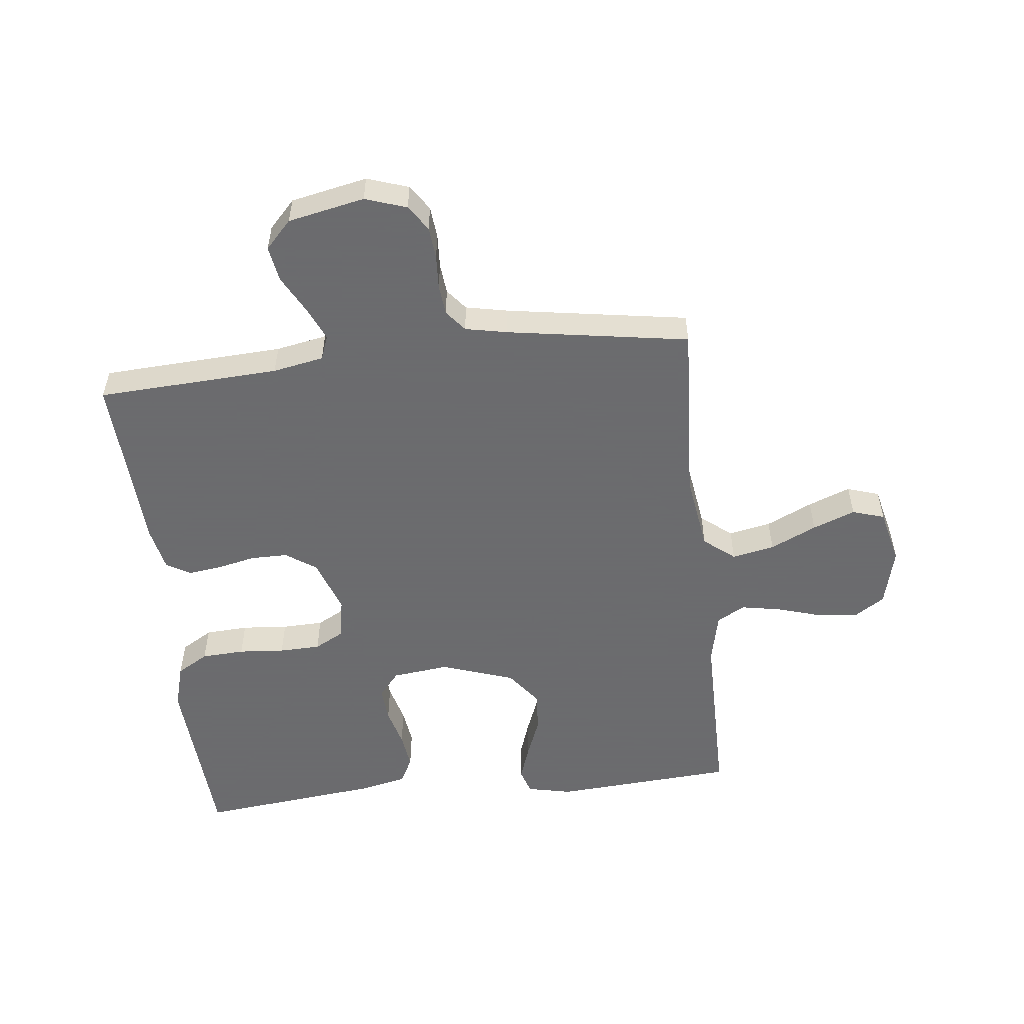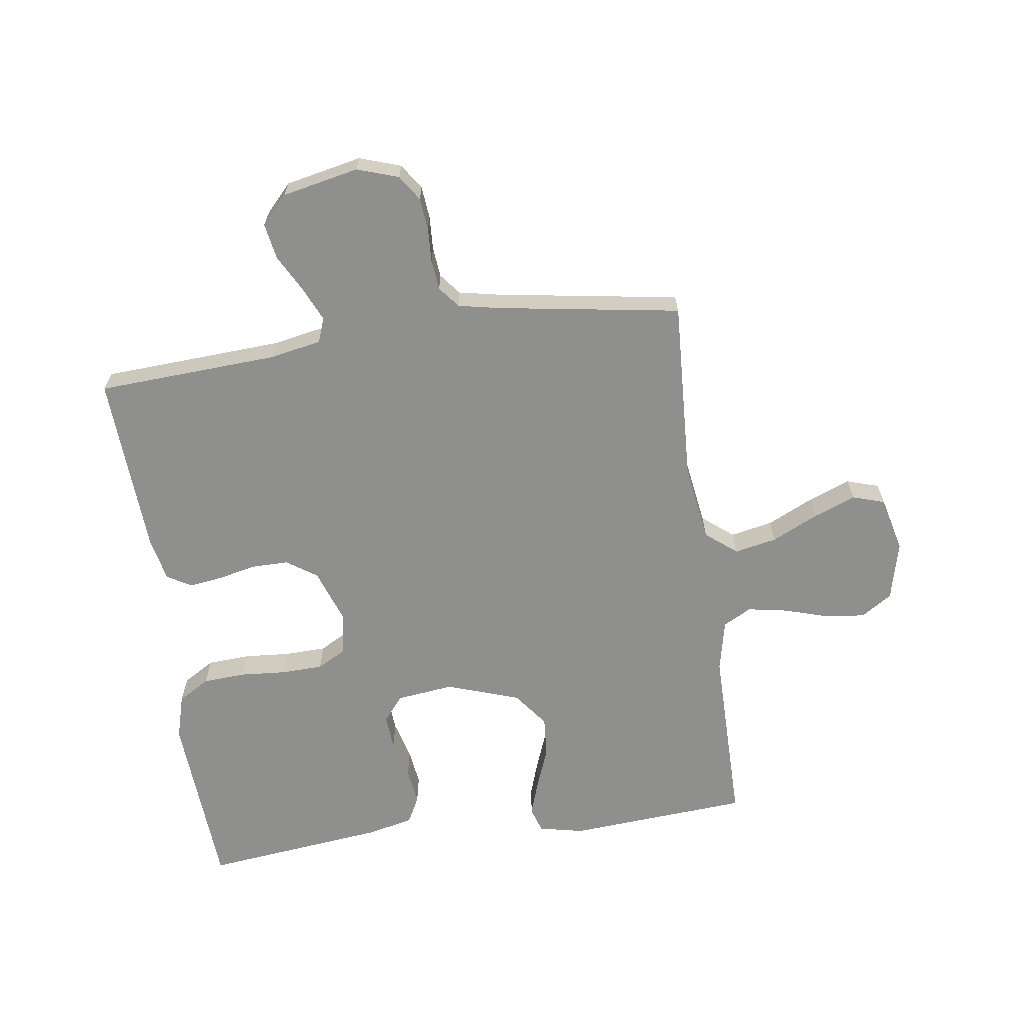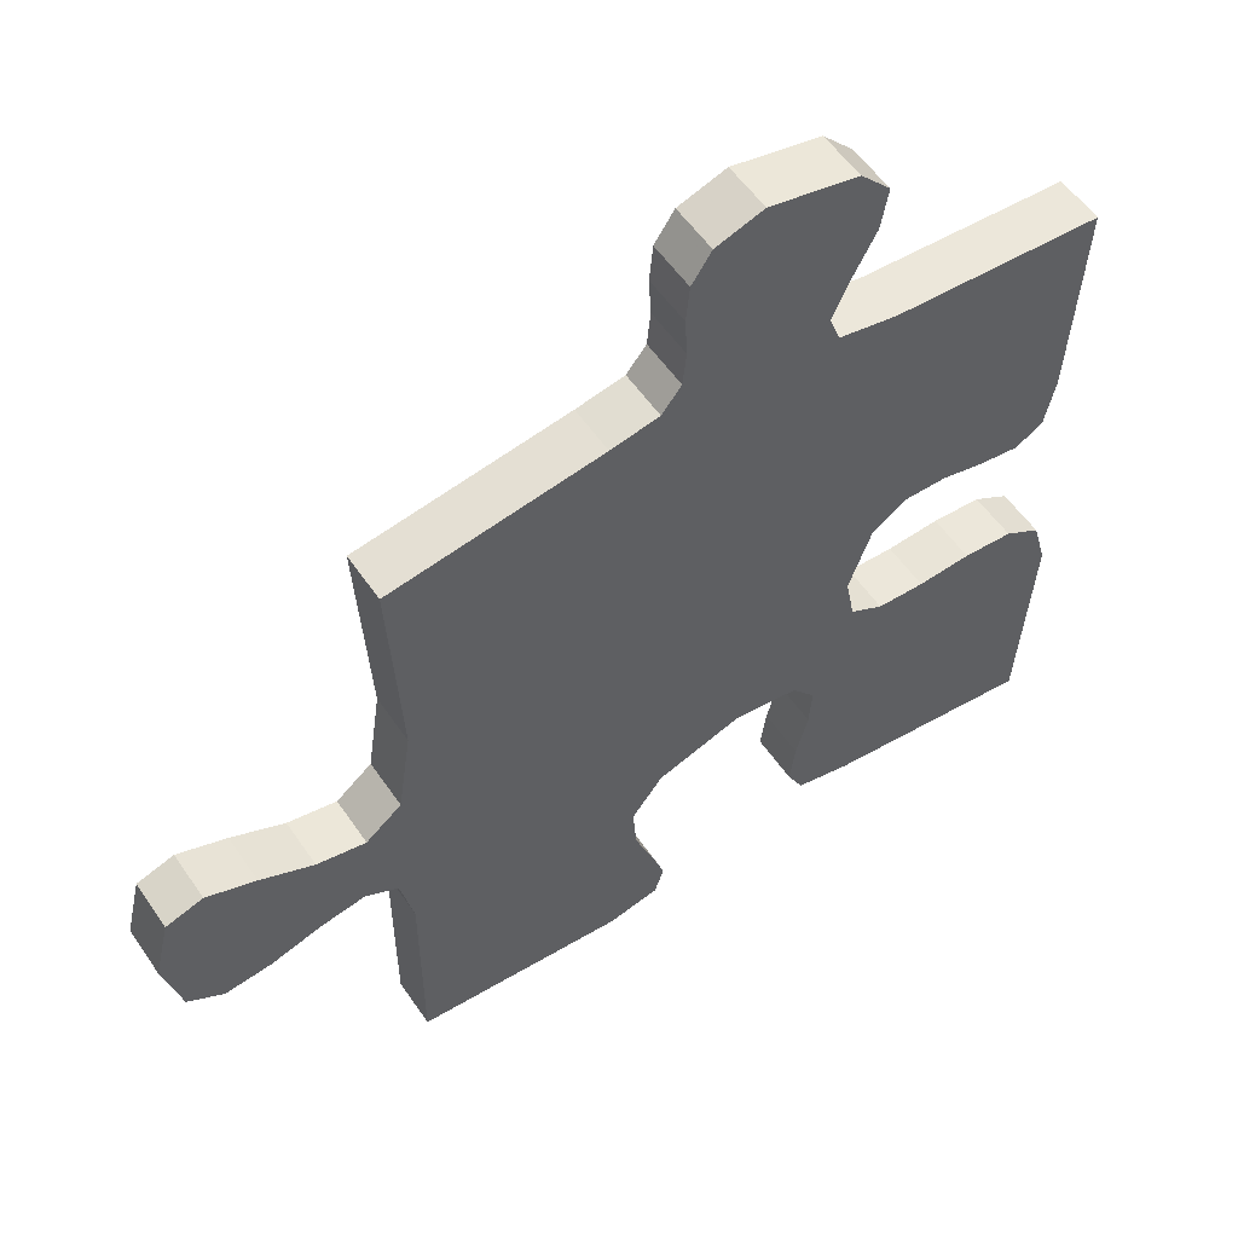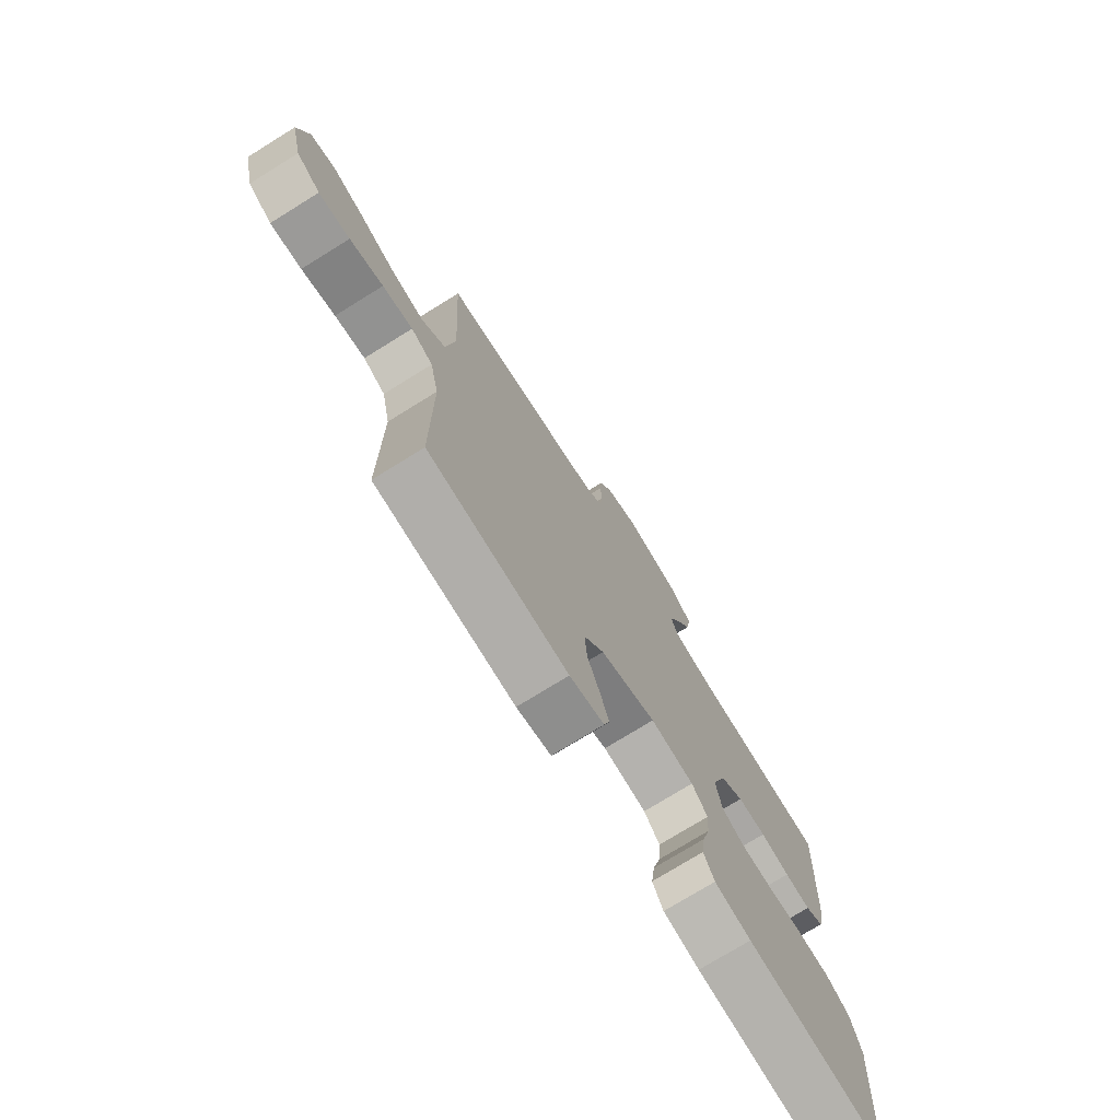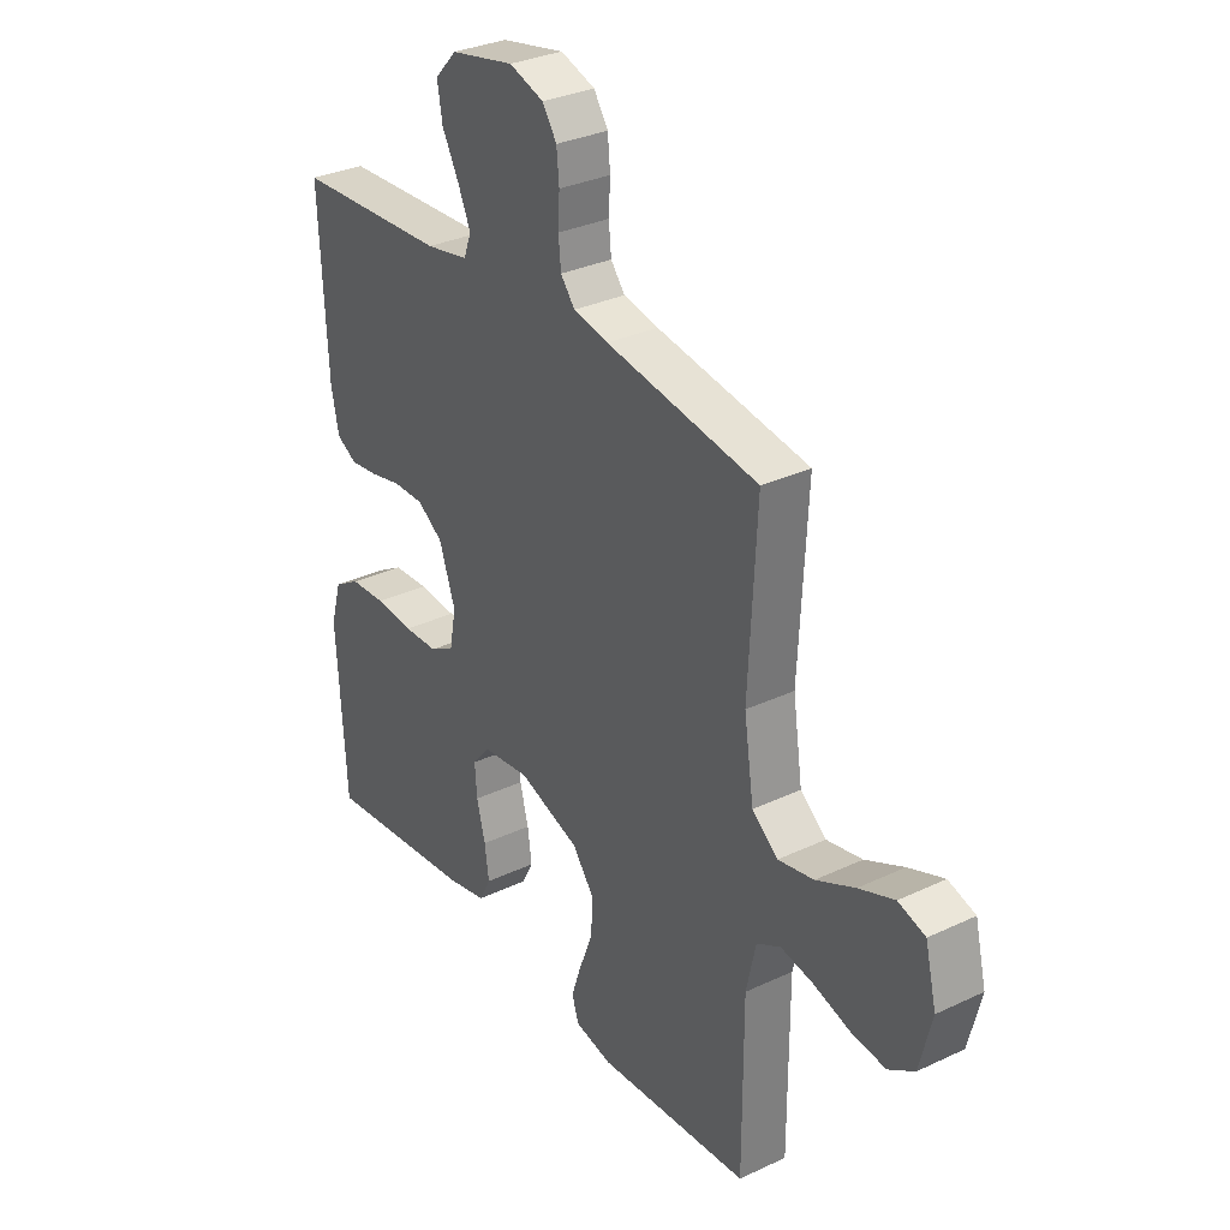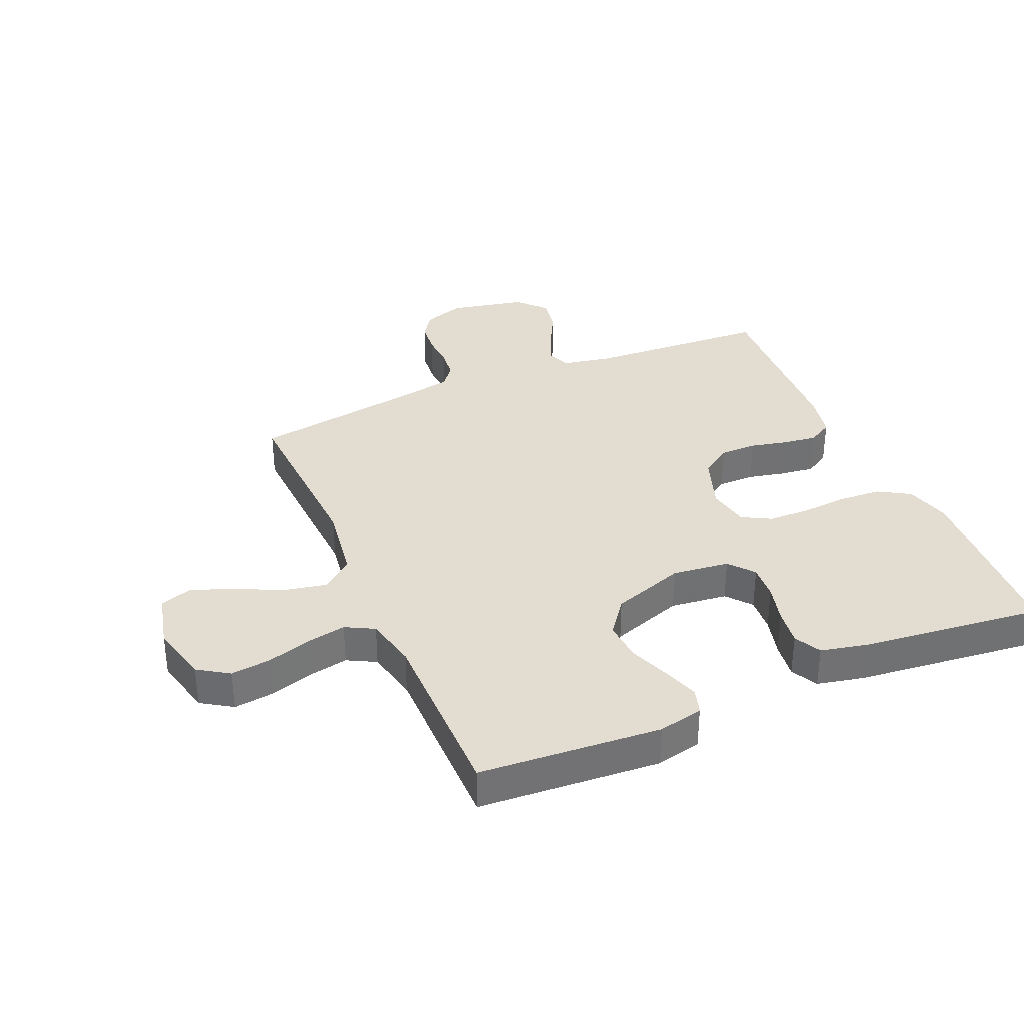
<metadata>
{"format":"obj","ext":"obj","renderer":"f3d","projection":"perspective","resolution":1024,"background":"white","views":[{"elev":-53.5,"azim":6.4,"up":"+Y"},{"elev":-65.1,"azim":8.2,"up":"+Y"},{"elev":55.3,"azim":146.2,"up":"+Z"},{"elev":-74.8,"azim":121.8,"up":"+Z"},{"elev":31.7,"azim":56.3,"up":"+Z"},{"elev":35.1,"azim":156.8,"up":"+Y"}]}
</metadata>
<code>
v -0.5 0.07 0.5
v -0.2 0.07 0.516
v -0.116 0.07 0.532
v -0.101 0.07 0.572
v -0.126 0.07 0.628
v -0.159 0.07 0.69
v -0.169 0.07 0.749
v -0.126 0.07 0.795
v 0 0.07 0.821
v 0.068 0.07 0.798
v 0.096 0.07 0.756
v 0.101 0.07 0.703
v 0.098 0.07 0.647
v 0.103 0.07 0.597
v 0.131 0.07 0.562
v 0.2 0.07 0.548
v 0.5 0.07 0.5
v 0.484 0.07 0.2
v 0.503 0.07 0.072
v 0.554 0.07 0.031
v 0.624 0.07 0.045
v 0.7 0.07 0.081
v 0.77 0.07 0.108
v 0.823 0.07 0.091
v 0.845 0.07 0
v 0.821 0.07 -0.098
v 0.77 0.07 -0.131
v 0.703 0.07 -0.123
v 0.631 0.07 -0.101
v 0.566 0.07 -0.089
v 0.519 0.07 -0.114
v 0.5 0.07 -0.2
v 0.5 0.07 -0.5
v 0.2 0.07 -0.521
v 0.126 0.07 -0.505
v 0.113 0.07 -0.463
v 0.133 0.07 -0.404
v 0.159 0.07 -0.337
v 0.164 0.07 -0.27
v 0.12 0.07 -0.212
v 0 0.07 -0.171
v -0.094 0.07 -0.182
v -0.128 0.07 -0.223
v -0.124 0.07 -0.281
v -0.107 0.07 -0.346
v -0.099 0.07 -0.406
v -0.122 0.07 -0.45
v -0.2 0.07 -0.467
v -0.5 0.07 -0.5
v -0.518 0.07 -0.2
v -0.497 0.07 -0.126
v -0.445 0.07 -0.095
v -0.374 0.07 -0.091
v -0.298 0.07 -0.097
v -0.23 0.07 -0.095
v -0.182 0.07 -0.069
v -0.169 0.07 0
v -0.201 0.07 0.091
v -0.251 0.07 0.125
v -0.312 0.07 0.125
v -0.375 0.07 0.111
v -0.43 0.07 0.104
v -0.47 0.07 0.127
v -0.485 0.07 0.2
v -0.5 0 0.5
v -0.2 0 0.516
v -0.116 0 0.532
v -0.101 0 0.572
v -0.126 0 0.628
v -0.159 0 0.69
v -0.169 0 0.749
v -0.126 0 0.795
v 0 0 0.821
v 0.068 0 0.798
v 0.096 0 0.756
v 0.101 0 0.703
v 0.098 0 0.647
v 0.103 0 0.597
v 0.131 0 0.562
v 0.2 0 0.548
v 0.5 0 0.5
v 0.484 0 0.2
v 0.503 0 0.072
v 0.554 0 0.031
v 0.624 0 0.045
v 0.7 0 0.081
v 0.77 0 0.108
v 0.823 0 0.091
v 0.845 0 0
v 0.821 0 -0.098
v 0.77 0 -0.131
v 0.703 0 -0.123
v 0.631 0 -0.101
v 0.566 0 -0.089
v 0.519 0 -0.114
v 0.5 0 -0.2
v 0.5 0 -0.5
v 0.2 0 -0.521
v 0.126 0 -0.505
v 0.113 0 -0.463
v 0.133 0 -0.404
v 0.159 0 -0.337
v 0.164 0 -0.27
v 0.12 0 -0.212
v 0 0 -0.171
v -0.094 0 -0.182
v -0.128 0 -0.223
v -0.124 0 -0.281
v -0.107 0 -0.346
v -0.099 0 -0.406
v -0.122 0 -0.45
v -0.2 0 -0.467
v -0.5 0 -0.5
v -0.518 0 -0.2
v -0.497 0 -0.126
v -0.445 0 -0.095
v -0.374 0 -0.091
v -0.298 0 -0.097
v -0.23 0 -0.095
v -0.182 0 -0.069
v -0.169 0 0
v -0.201 0 0.091
v -0.251 0 0.125
v -0.312 0 0.125
v -0.375 0 0.111
v -0.43 0 0.104
v -0.47 0 0.127
v -0.485 0 0.2
f 63 64 1 2
f 60 61 62 63
f 59 60 63 2
f 58 59 2 3
f 57 58 3 4
f 51 52 53 54
f 51 54 55
f 50 51 55
f 49 50 55
f 48 49 55 56
f 44 45 46 47
f 43 44 47 48
f 35 36 37 38
f 33 34 35 38
f 32 33 38 39
f 31 32 39 40
f 26 27 28 29
f 26 29 30
f 25 26 30
f 24 25 30
f 21 22 23 24
f 21 24 30 31
f 16 17 18
f 15 16 18 19
f 14 15 19
f 10 11 12 13
f 10 13 14
f 9 10 14
f 8 9 14
f 5 6 7 8
f 4 5 8 14
f 57 4 14 19
f 43 48 56 57
f 42 43 57
f 41 42 57 19
f 20 21 31 40
f 19 20 40 41
f 66 65 128 127
f 127 126 125 124
f 66 127 124 123
f 67 66 123 122
f 68 67 122 121
f 118 117 116 115
f 119 118 115
f 119 115 114
f 119 114 113
f 120 119 113 112
f 111 110 109 108
f 112 111 108 107
f 102 101 100 99
f 102 99 98 97
f 103 102 97 96
f 104 103 96 95
f 93 92 91 90
f 94 93 90
f 94 90 89
f 94 89 88
f 88 87 86 85
f 95 94 88 85
f 82 81 80
f 83 82 80 79
f 83 79 78
f 77 76 75 74
f 78 77 74
f 78 74 73
f 78 73 72
f 72 71 70 69
f 78 72 69 68
f 83 78 68 121
f 121 120 112 107
f 121 107 106
f 83 121 106 105
f 104 95 85 84
f 105 104 84 83
f 1 65 66 2
f 2 66 67 3
f 3 67 68 4
f 4 68 69 5
f 5 69 70 6
f 6 70 71 7
f 7 71 72 8
f 8 72 73 9
f 9 73 74 10
f 10 74 75 11
f 11 75 76 12
f 12 76 77 13
f 13 77 78 14
f 14 78 79 15
f 15 79 80 16
f 16 80 81 17
f 17 81 82 18
f 18 82 83 19
f 19 83 84 20
f 20 84 85 21
f 21 85 86 22
f 22 86 87 23
f 23 87 88 24
f 24 88 89 25
f 25 89 90 26
f 26 90 91 27
f 27 91 92 28
f 28 92 93 29
f 29 93 94 30
f 30 94 95 31
f 31 95 96 32
f 32 96 97 33
f 33 97 98 34
f 34 98 99 35
f 35 99 100 36
f 36 100 101 37
f 37 101 102 38
f 38 102 103 39
f 39 103 104 40
f 40 104 105 41
f 41 105 106 42
f 42 106 107 43
f 43 107 108 44
f 44 108 109 45
f 45 109 110 46
f 46 110 111 47
f 47 111 112 48
f 48 112 113 49
f 49 113 114 50
f 50 114 115 51
f 51 115 116 52
f 52 116 117 53
f 53 117 118 54
f 54 118 119 55
f 55 119 120 56
f 56 120 121 57
f 57 121 122 58
f 58 122 123 59
f 59 123 124 60
f 60 124 125 61
f 61 125 126 62
f 62 126 127 63
f 63 127 128 64
f 64 128 65 1

</code>
